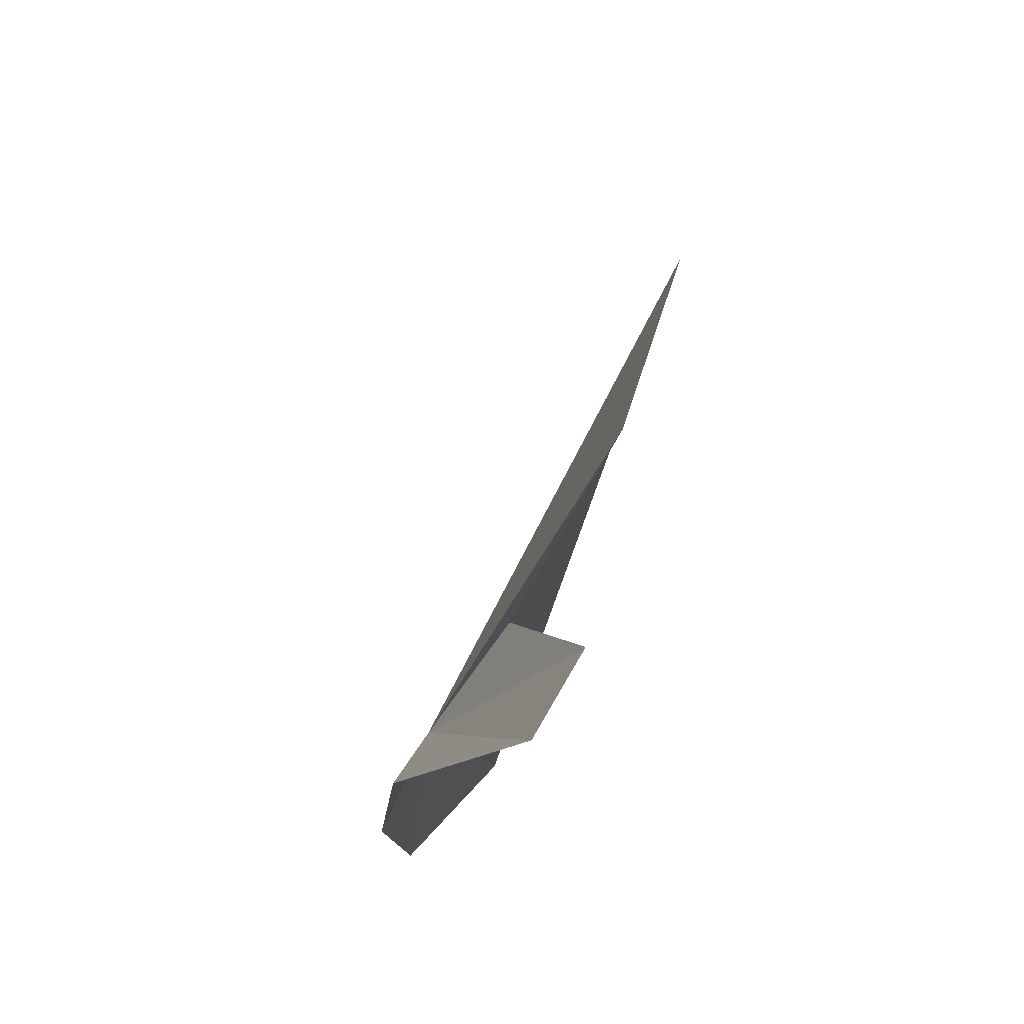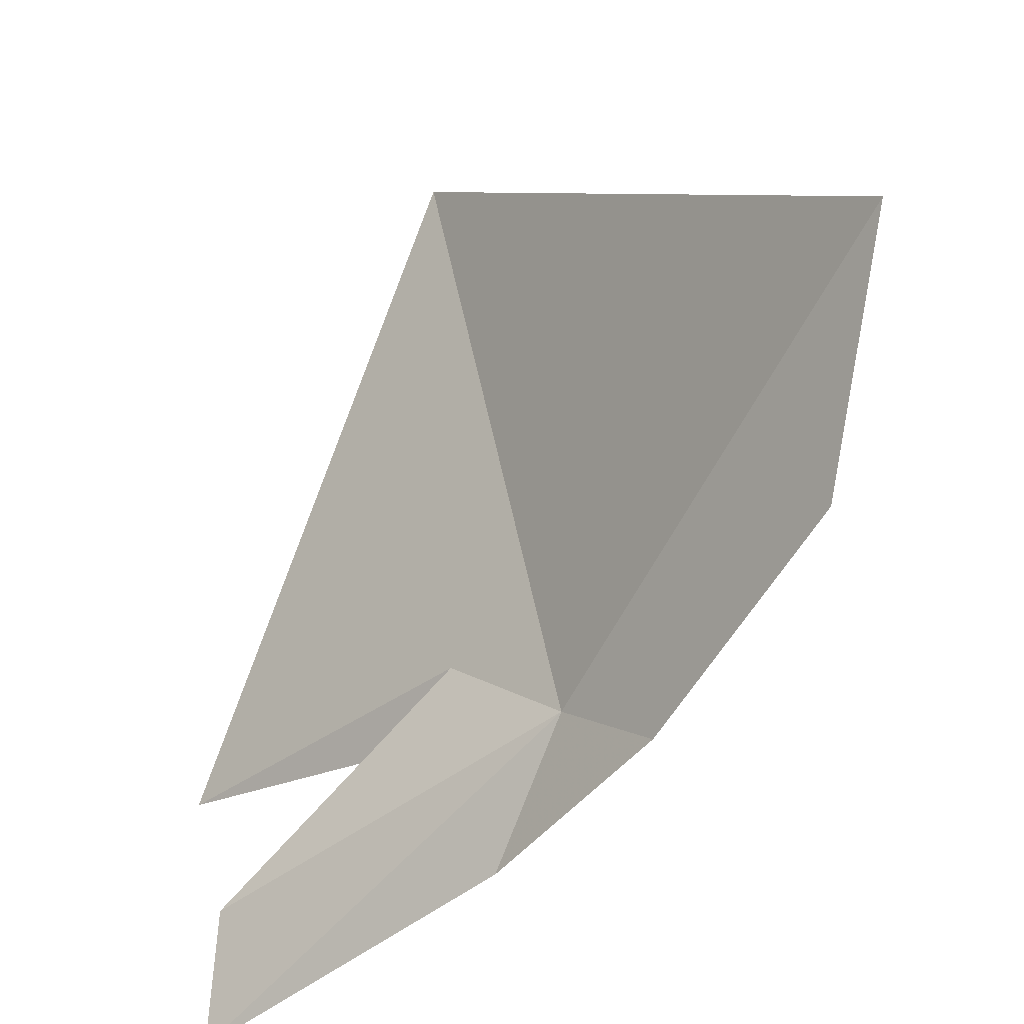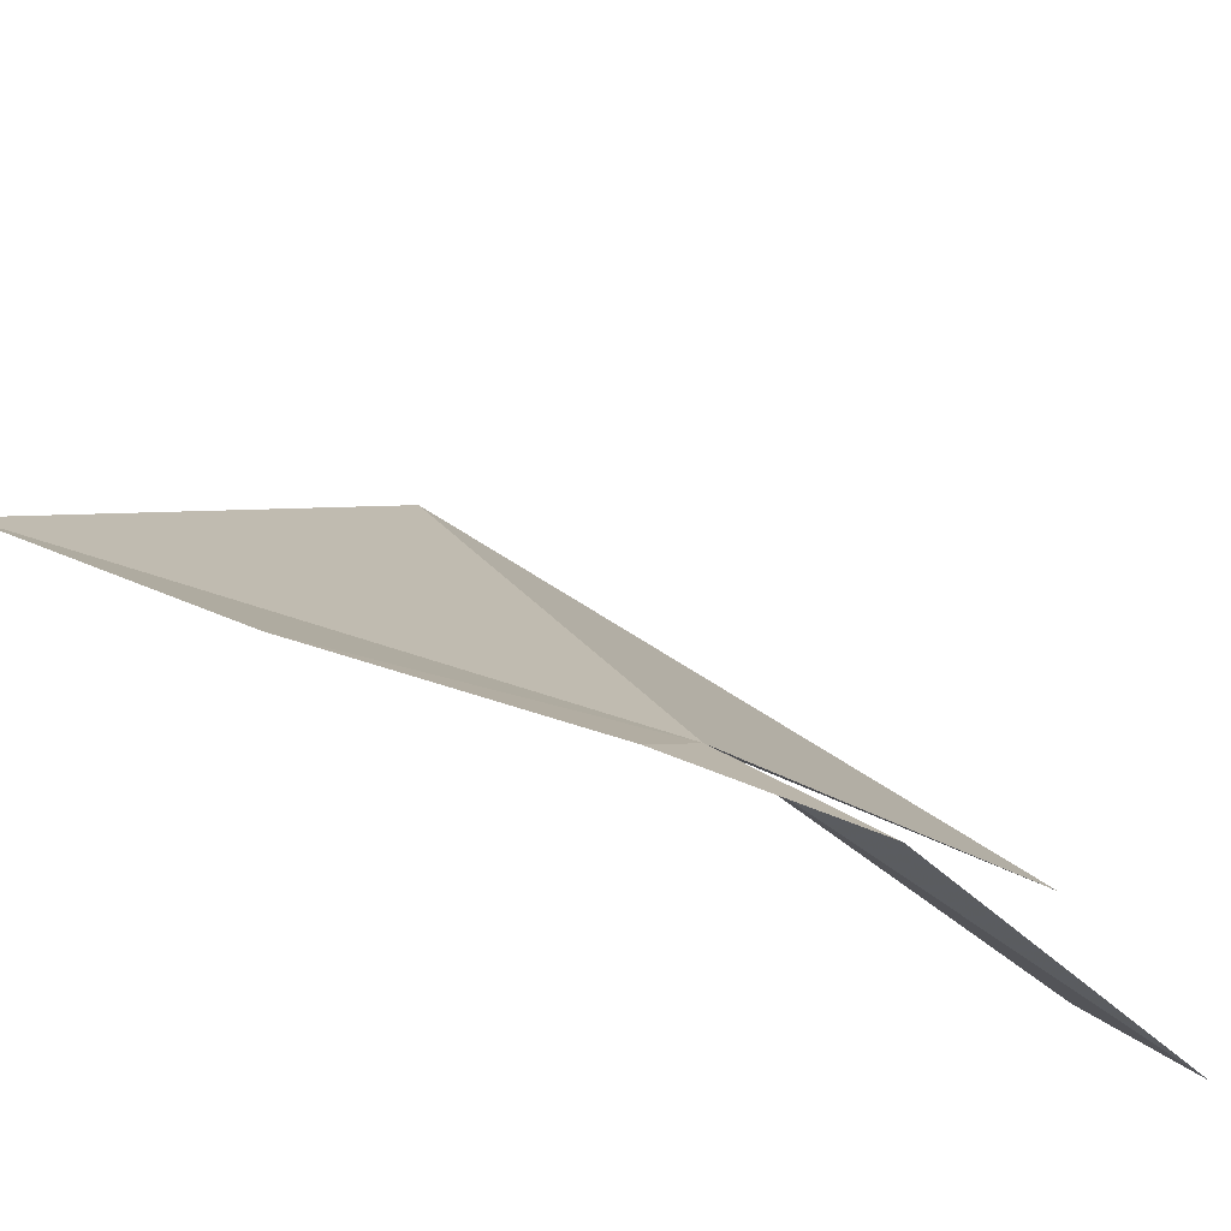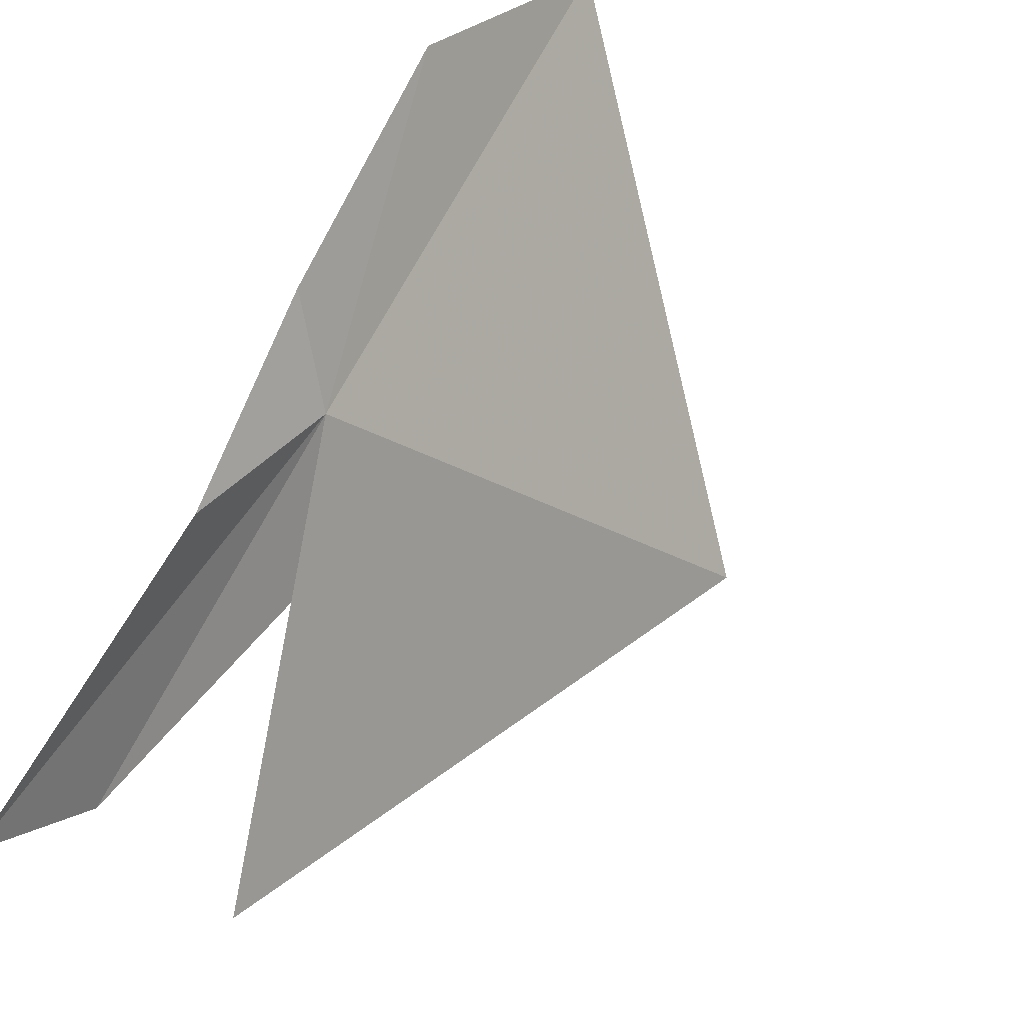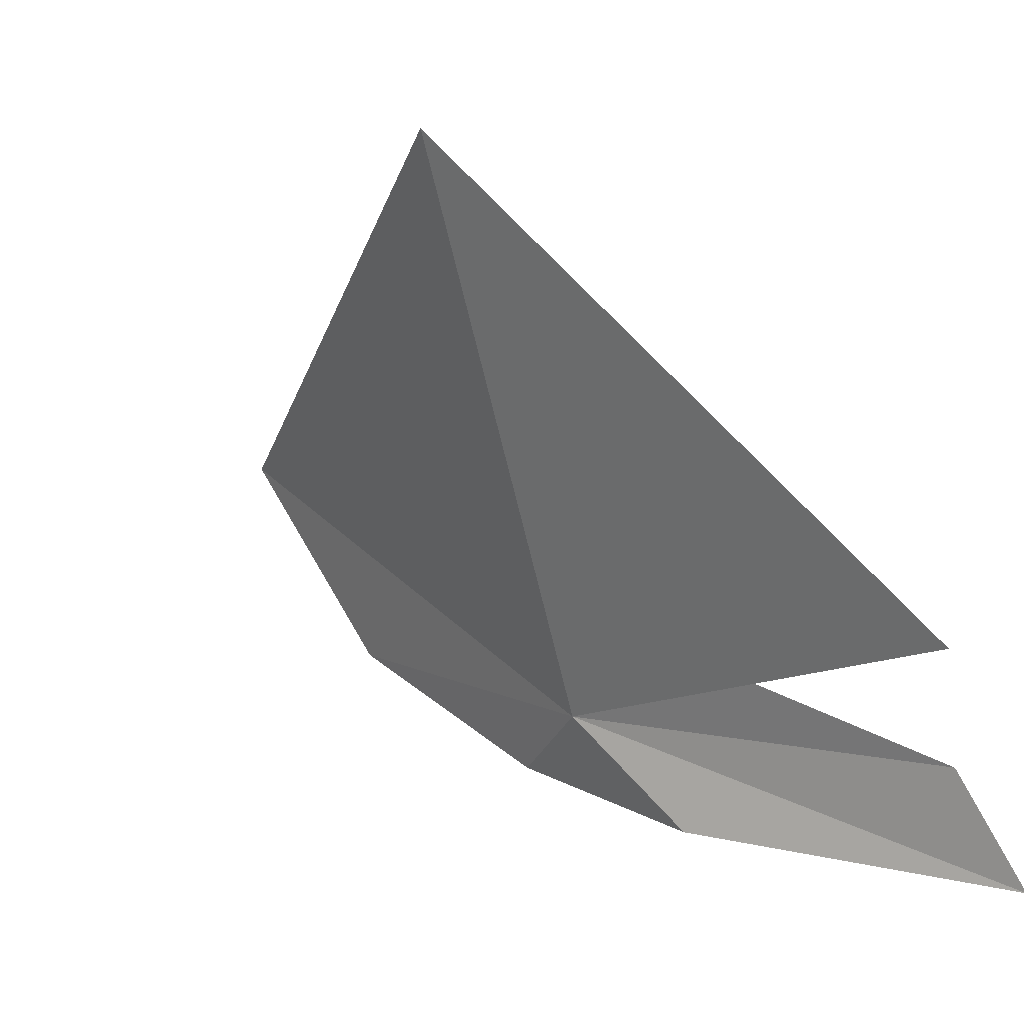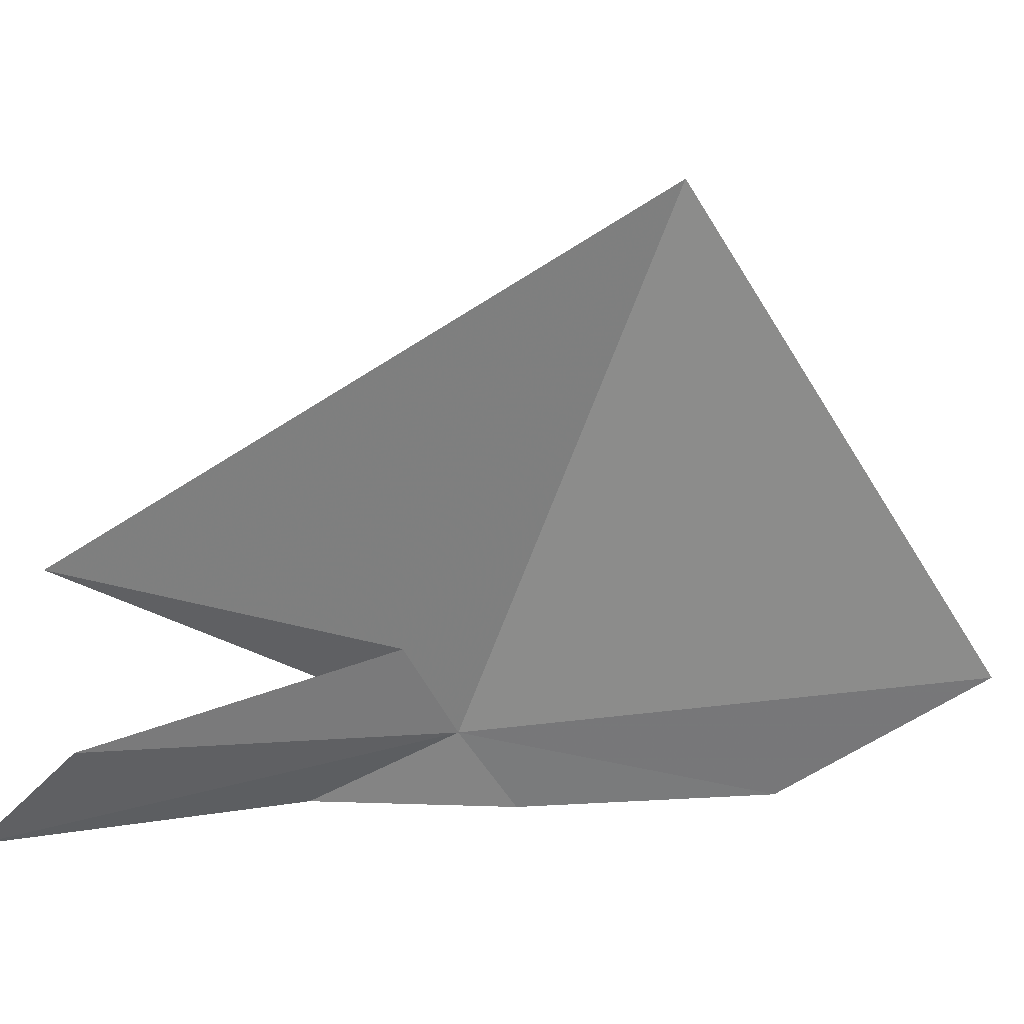
<metadata>
{"format":"obj","ext":"obj","renderer":"f3d","projection":"perspective","resolution":1024,"background":"white","views":[{"elev":-14.3,"azim":46.0,"up":"+Z"},{"elev":-57.3,"azim":-167.7,"up":"+Z"},{"elev":-51.5,"azim":-67.9,"up":"+Z"},{"elev":-59.7,"azim":-124.6,"up":"+Y"},{"elev":-41.9,"azim":22.9,"up":"+Y"},{"elev":1.0,"azim":122.2,"up":"+Z"}]}
</metadata>
<code>
v -10.37 19.89 22.15
v -10.22 20.6 23.42
v -9.378 19.48 22.57
v -10.16 19.6 21.99
v -10.58 19.93 21.95
v -10.12 19.91 22.37
v -9.476 19.48 22.16
v -11.03 20.42 21.96
v -11.23 20.92 22.26
v -9.399 19.26 21.95
f 1 3 2
f 1 5 4
f 1 7 6
f 1 9 8
f 1 2 9
f 1 4 10
f 1 8 5
f 1 10 7
f 1 6 3

</code>
